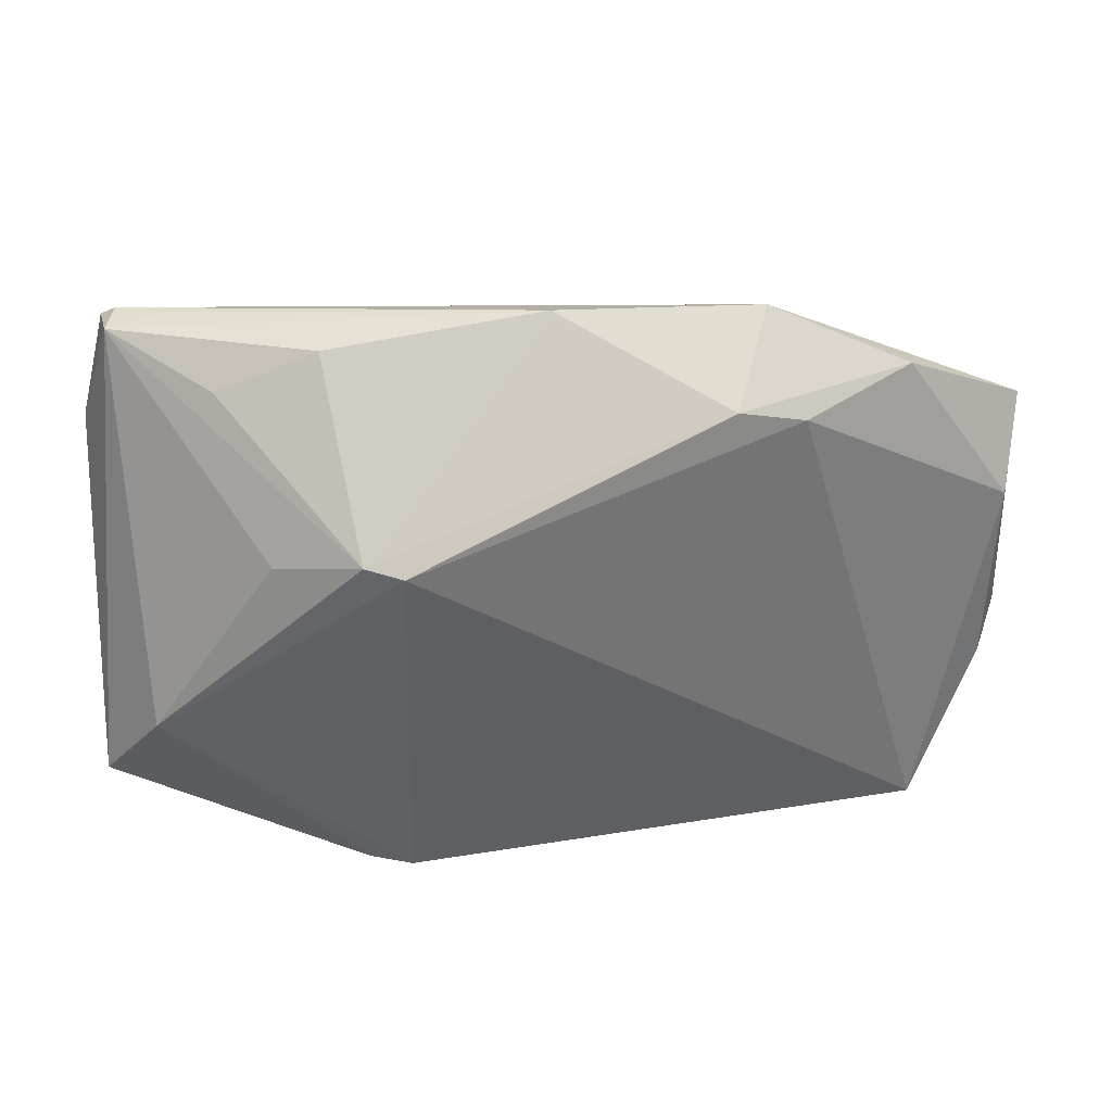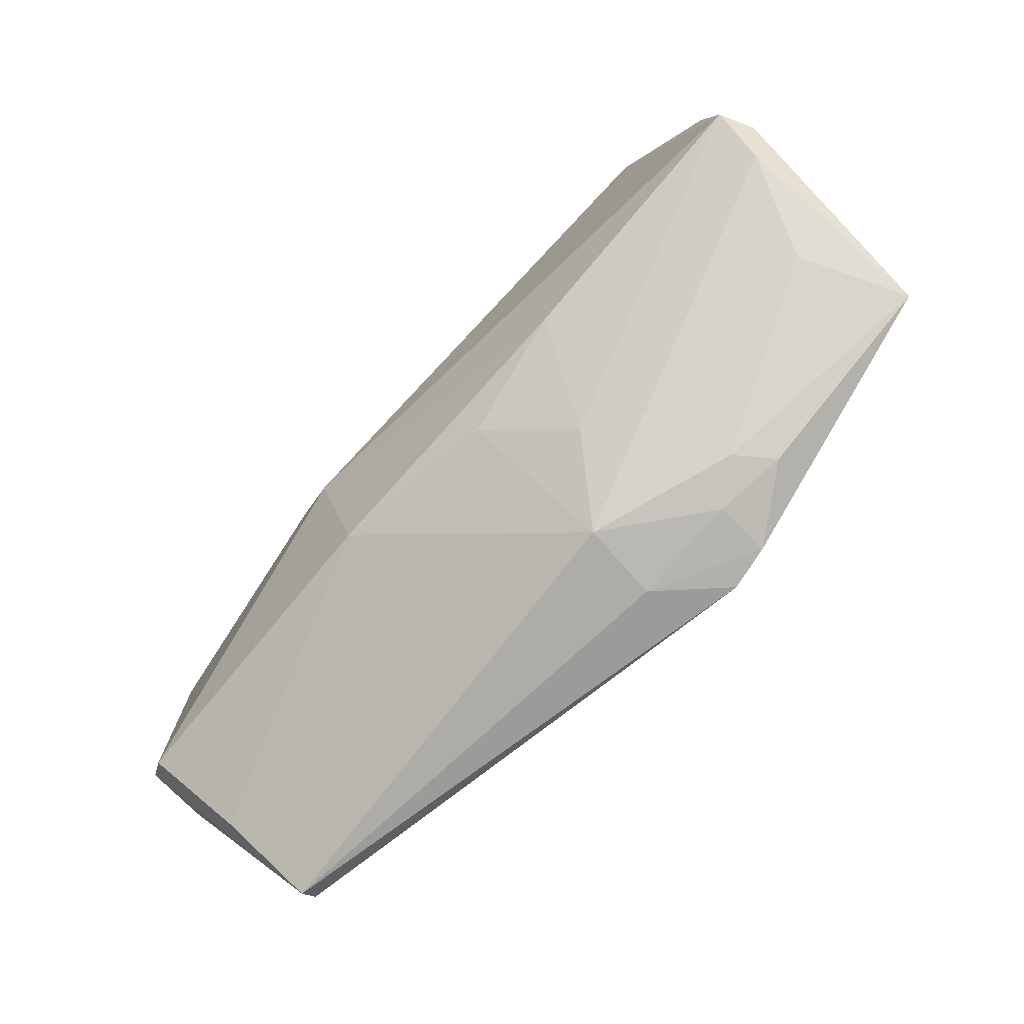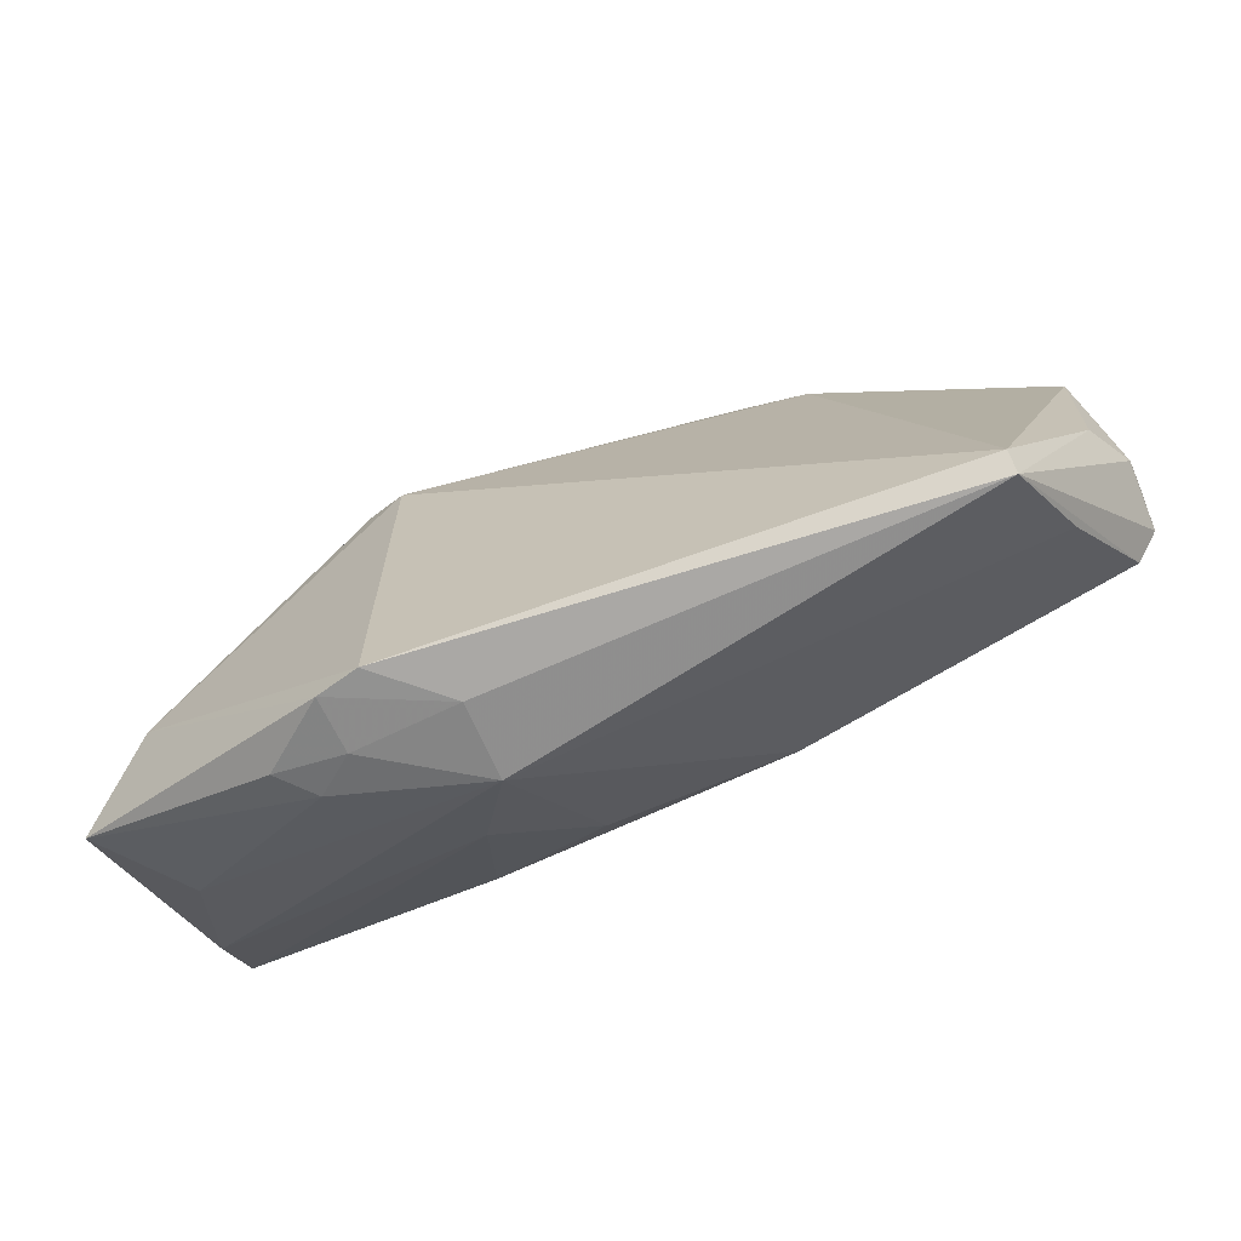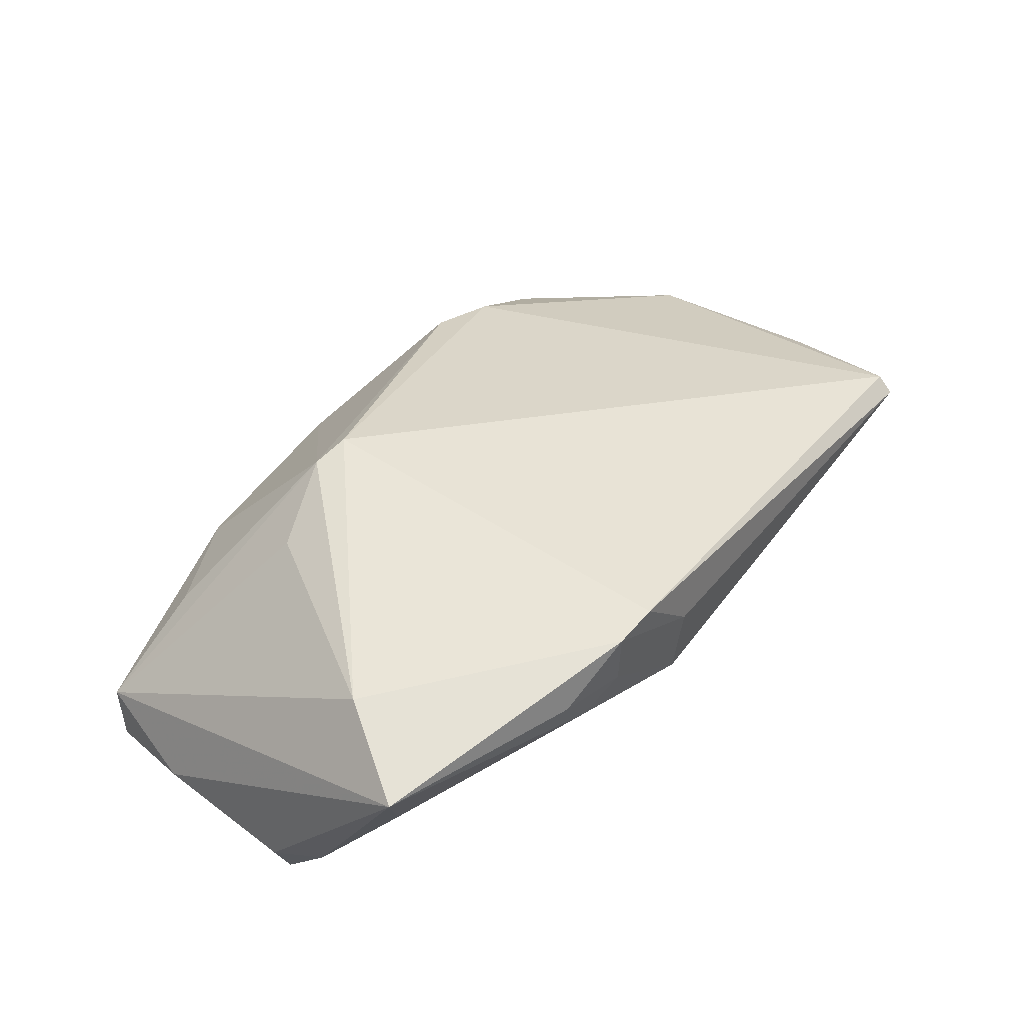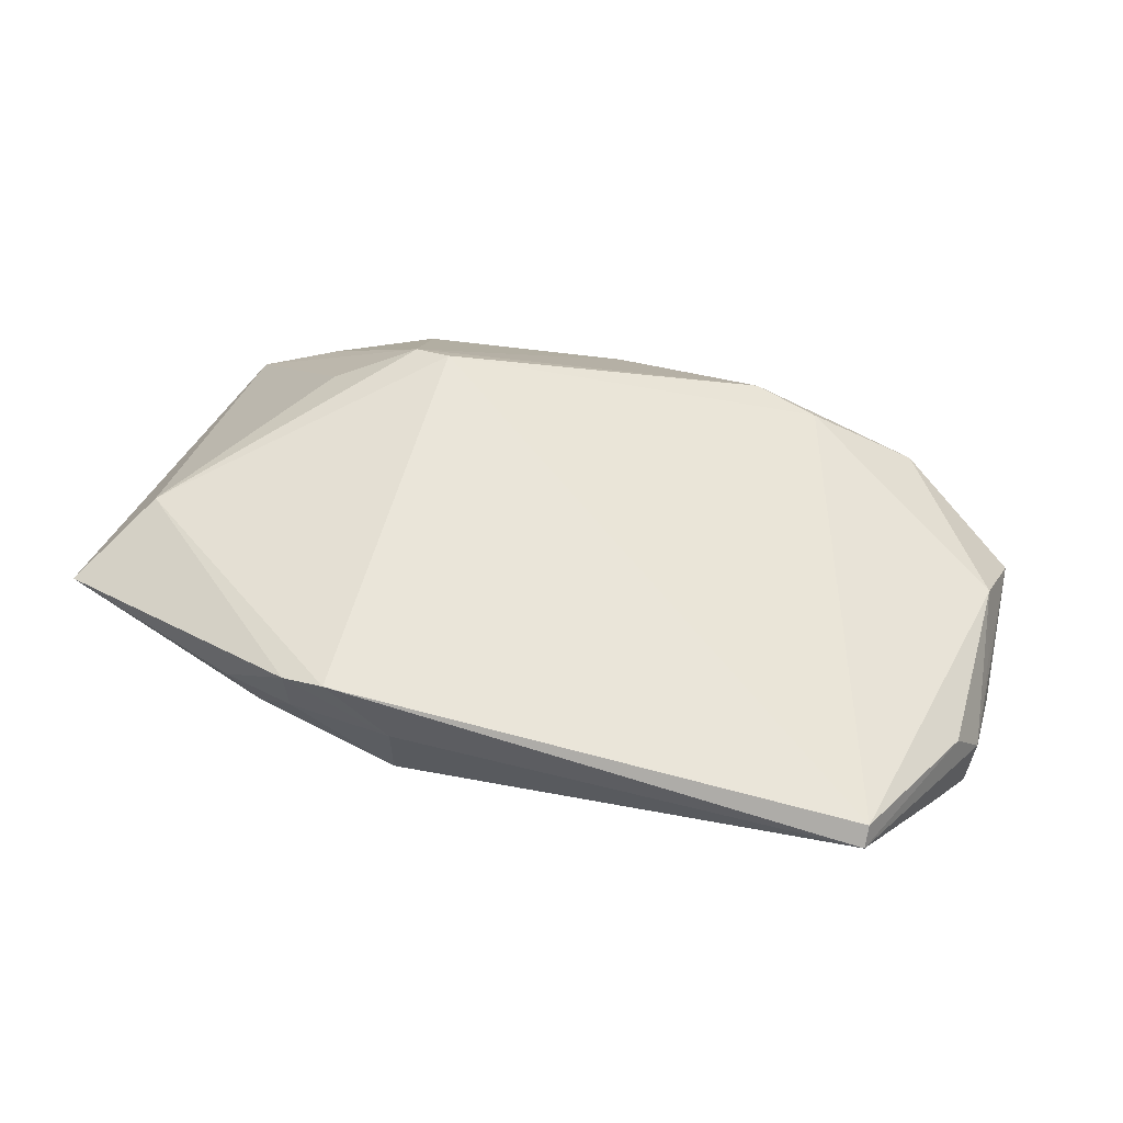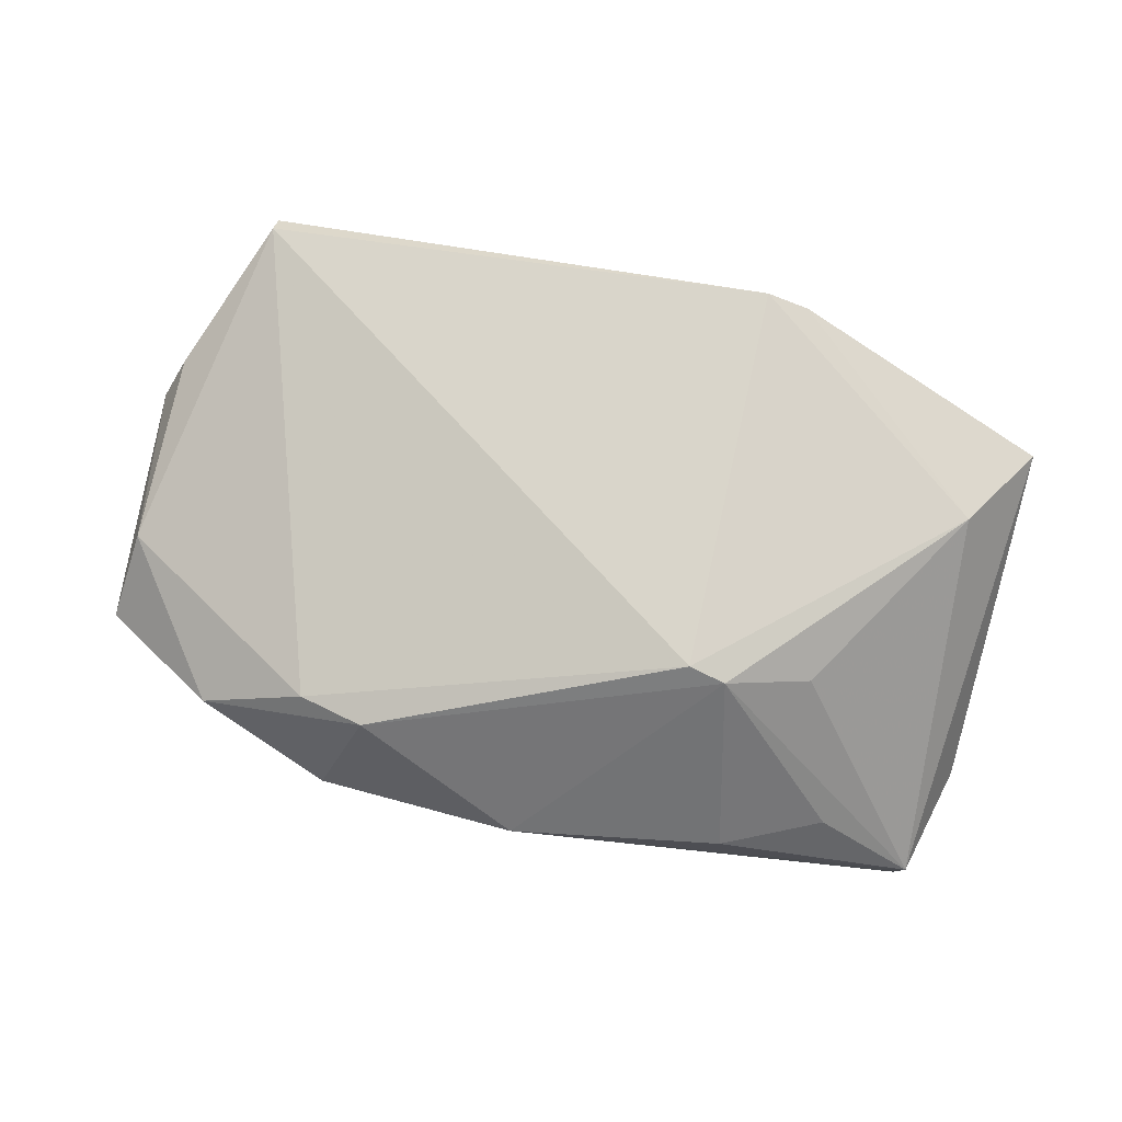
<metadata>
{"format":"obj","ext":"obj","renderer":"f3d","projection":"perspective","resolution":1024,"background":"white","views":[{"elev":40.5,"azim":-4.7,"up":"+Y"},{"elev":-73.4,"azim":-135.6,"up":"+Y"},{"elev":-70.4,"azim":24.7,"up":"+Y"},{"elev":43.3,"azim":-54.3,"up":"+Z"},{"elev":56.4,"azim":14.3,"up":"+Z"},{"elev":76.4,"azim":-168.7,"up":"+Z"}]}
</metadata>
<code>
v -0.05479 -0.02284 0.009976
v 0.02864 0.03561 -0.001975
v -0.04869 0.03121 -0.01423
v 0.05942 0.009047 0.002852
v 0.05306 -0.0264 -0.0002723
v -0.05319 -0.002918 -0.01918
v -0.009039 -0.03457 0.001888
v 0.06107 -0.01263 -0.009183
v 0.06164 0.01876 -0.005104
v -0.01532 -0.02527 -0.006471
v 0.06218 -0.001652 -0.007195
v -0.04988 0.03073 -0.01036
v 0.01992 0.003131 -0.01918
v -0.004876 -0.01777 -0.01381
v -0.03091 0.01322 0.01479
v 0.04585 0.02884 0.001732
v -0.02697 -0.03215 0.007024
v 0.02379 0.02915 0.01041
v -0.03066 -0.03213 0.01138
v 0.05812 -0.01565 -0.01068
v 0.05852 -0.01541 0.00496
v -0.01662 -0.03488 0.01882
v -0.05297 -0.00888 -0.01308
v -0.02202 -0.03429 0.01763
v 0.03216 0.02688 0.0094
v 0.06144 -0.01197 -0.0011
v -0.02017 0.01662 0.01976
v -0.03677 0.02841 0.0004061
v -0.02403 0.03383 0.0006908
v 0.06106 0.0008167 -0.001275
v -0.008692 -0.03559 0.01148
v 0.002956 0.03743 -0.0001583
v -0.0483 -0.01847 -0.002072
v -0.04711 -0.01138 0.0147
v -0.02192 -0.03394 0.01073
v 0.04952 -0.03559 0.01036
v -0.03865 0.0249 -0.01918
v 0.05967 0.01464 -0.00953
v -0.01992 -0.01171 -0.01709
v -0.05419 0.01655 -0.01291
v -0.04208 0.03211 -0.01134
v -0.01547 0.01562 0.021
v -0.05083 0.02926 -0.01598
v -0.04971 0.03115 -0.009831
v 0.02862 0.01723 -0.01375
v -0.05519 -0.00227 -0.01477
v 0.04952 -0.03356 0.01244
v 0.01723 -0.0161 -0.01519
v 0.02661 0.01088 -0.01734
f 34 22 42
f 44 40 1
f 1 34 44
f 7 33 23
f 23 33 1
f 14 48 7
f 13 20 48
f 25 18 42
f 16 18 25
f 16 9 2
f 32 18 2
f 2 18 16
f 1 40 46
f 46 40 6
f 46 23 1
f 6 23 46
f 27 34 42
f 27 18 32
f 42 18 27
f 36 20 8
f 10 14 7
f 10 23 6
f 7 23 10
f 17 19 1
f 1 33 17
f 17 33 7
f 35 17 7
f 19 17 35
f 32 2 3
f 34 27 15
f 15 44 34
f 15 27 44
f 32 44 29
f 29 27 32
f 7 36 31
f 31 36 22
f 31 35 7
f 5 36 7
f 7 48 5
f 20 36 5
f 48 20 5
f 42 22 47
f 22 36 47
f 47 25 42
f 39 10 6
f 14 10 39
f 48 14 39
f 6 13 39
f 39 13 48
f 19 35 24
f 1 19 24
f 24 31 22
f 35 31 24
f 24 34 1
f 22 34 24
f 41 44 32
f 32 3 41
f 41 3 44
f 40 44 12
f 38 2 9
f 38 45 2
f 49 45 38
f 38 13 49
f 20 13 38
f 8 20 38
f 37 3 2
f 2 45 37
f 37 45 49
f 49 13 37
f 37 13 6
f 44 27 28
f 28 29 44
f 27 29 28
f 16 25 4
f 25 47 4
f 4 9 16
f 26 36 8
f 43 37 6
f 3 37 43
f 6 40 43
f 40 12 43
f 44 3 43
f 43 12 44
f 21 47 36
f 36 26 21
f 21 4 47
f 21 26 4
f 11 26 8
f 9 26 11
f 8 38 11
f 11 38 9
f 9 4 30
f 30 26 9
f 4 26 30

</code>
